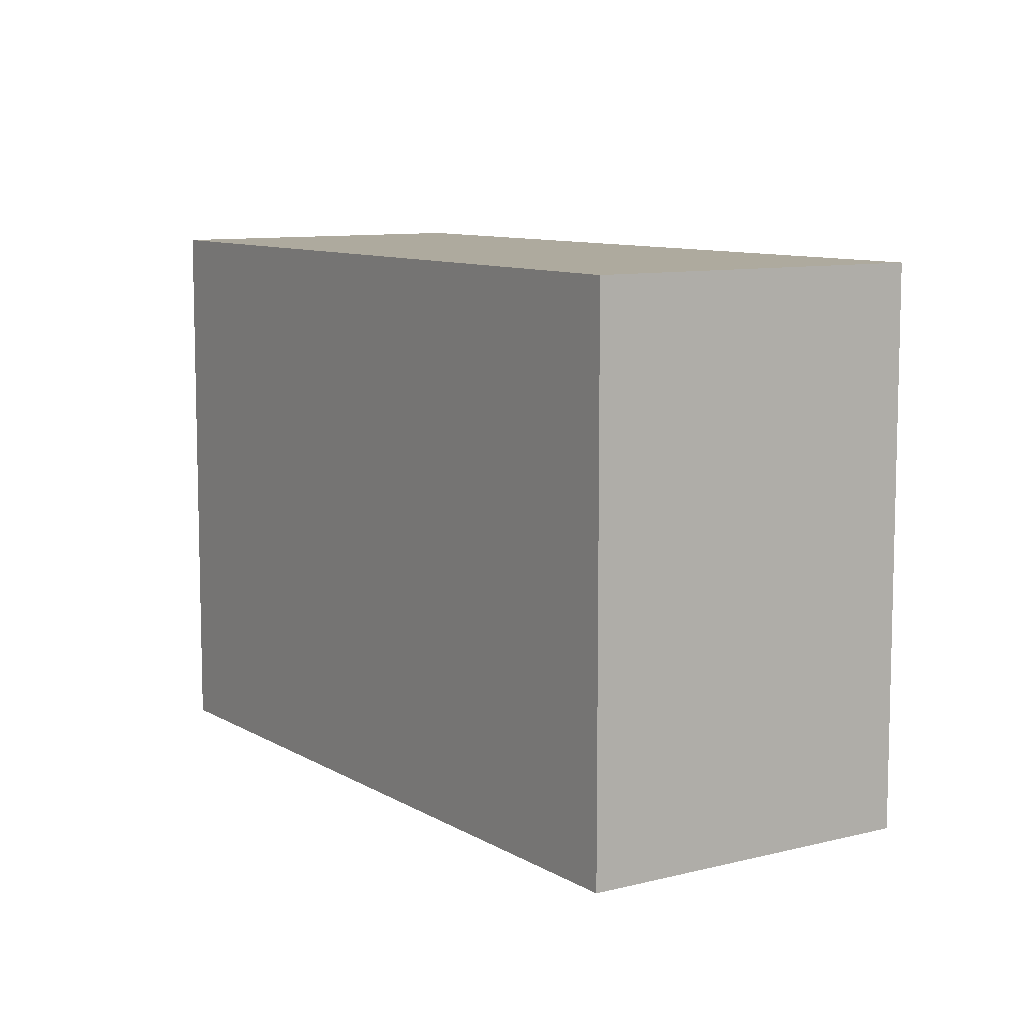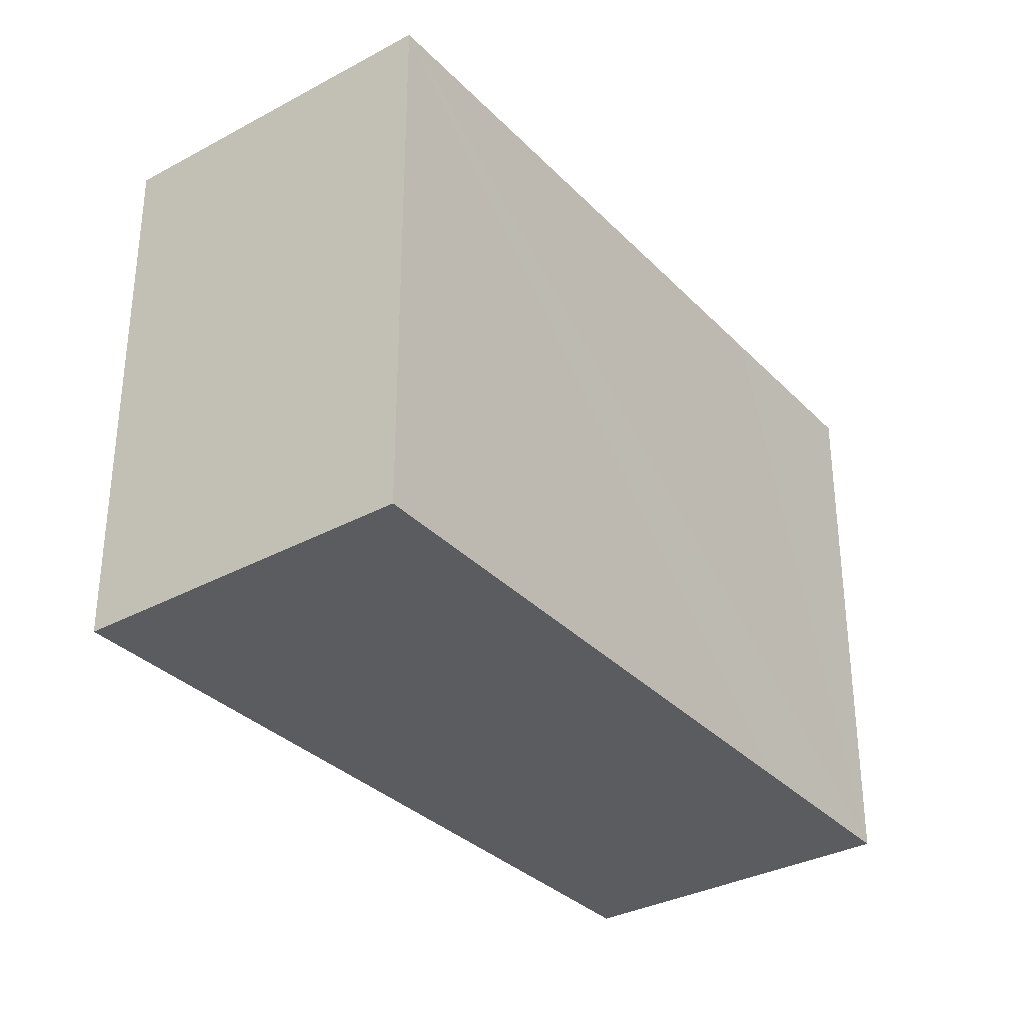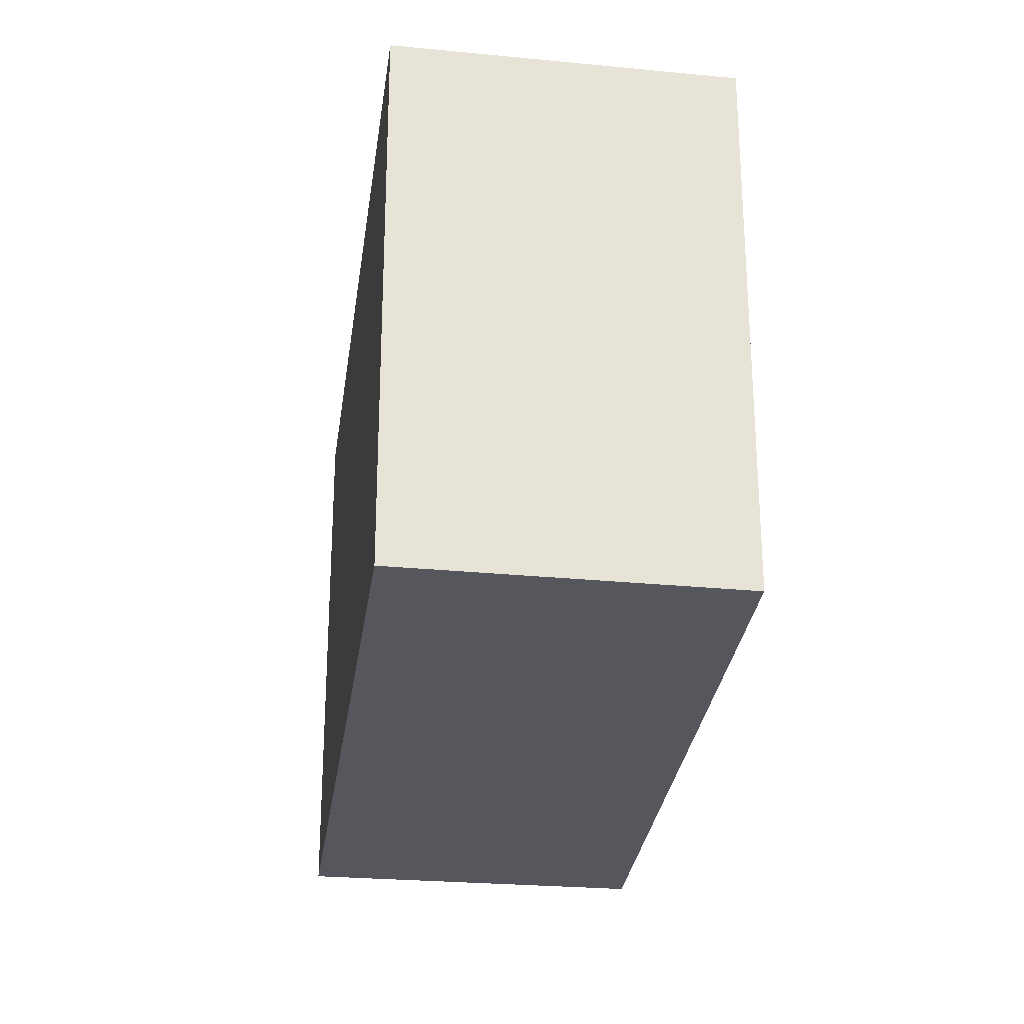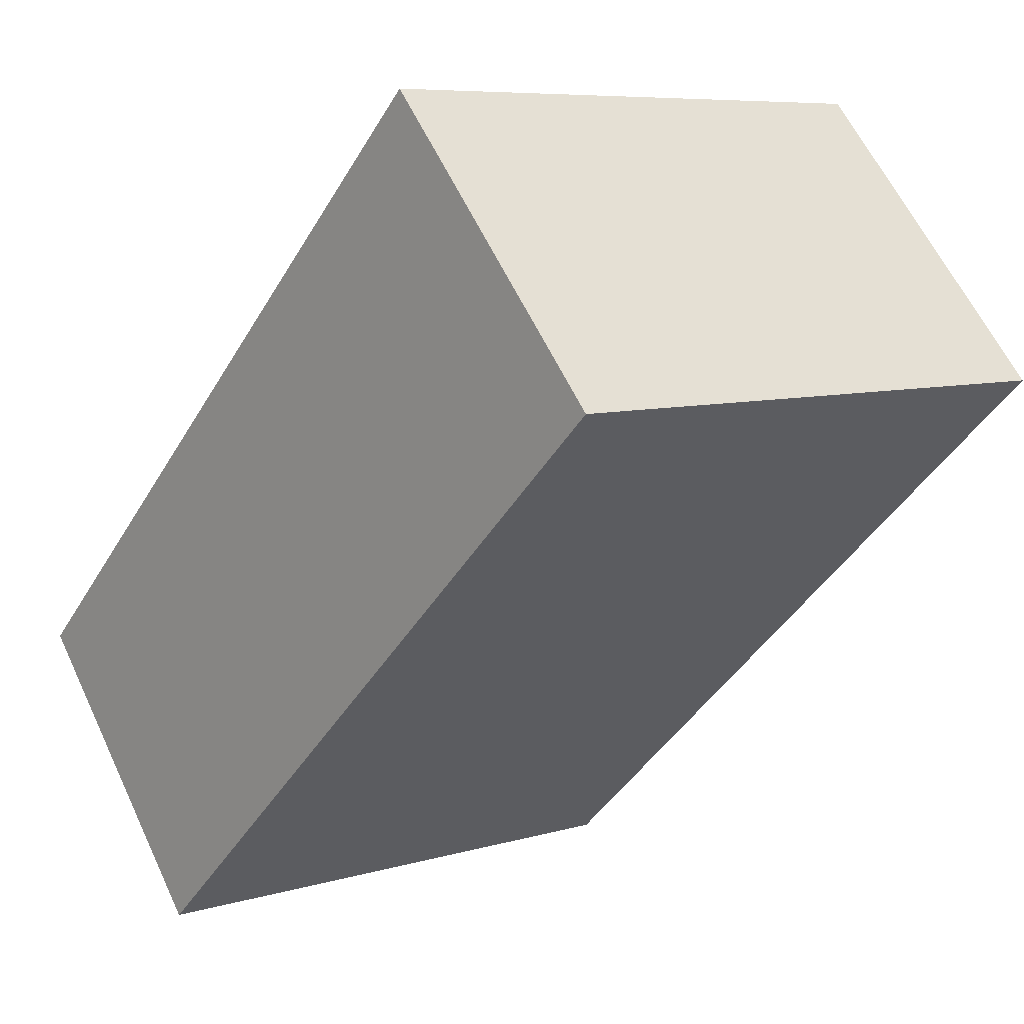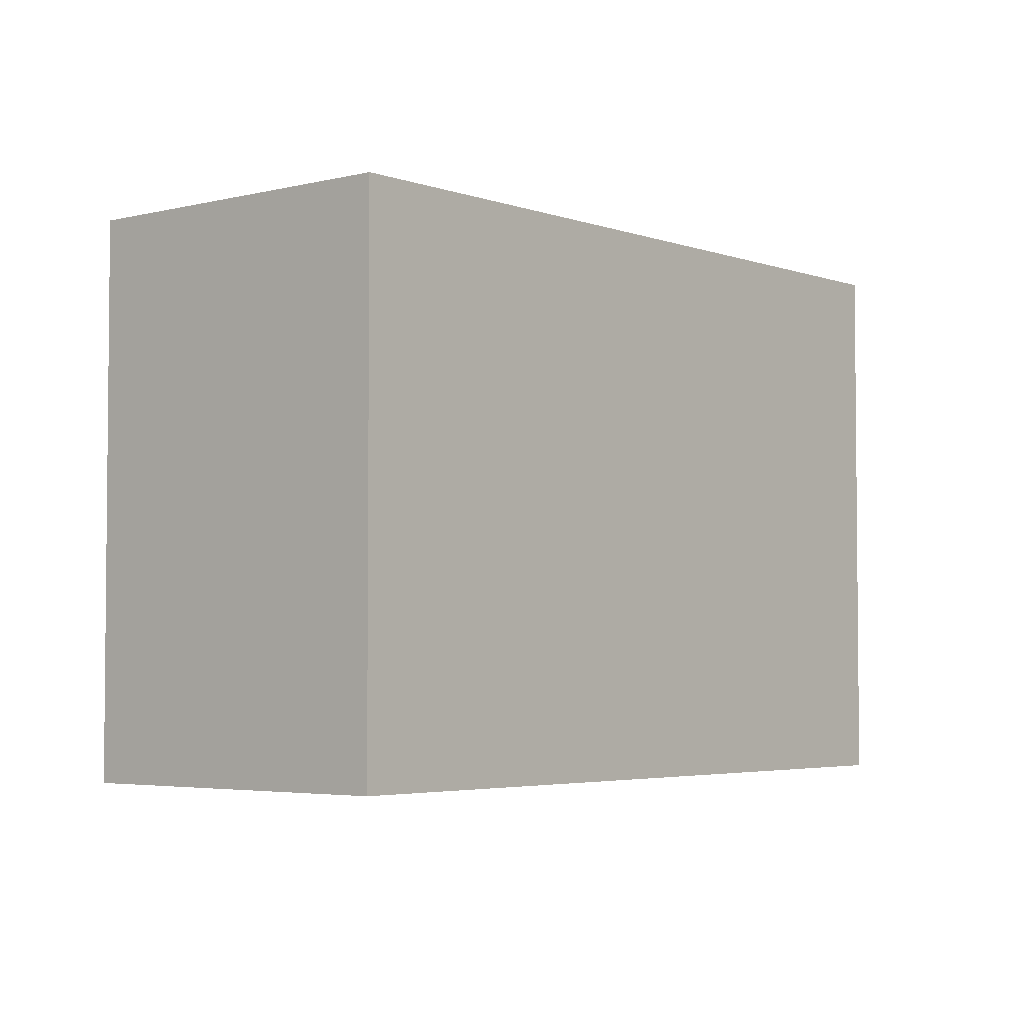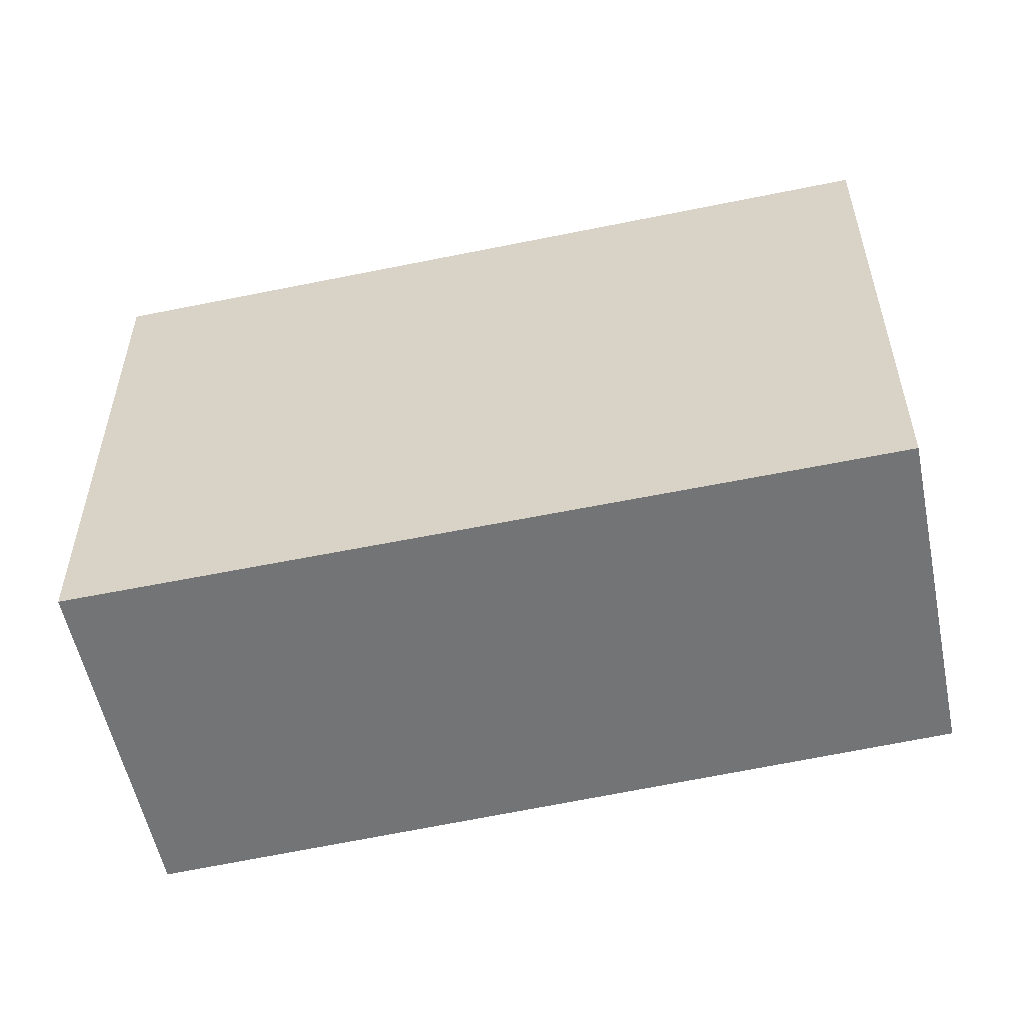
<metadata>
{"format":"obj","ext":"obj","renderer":"f3d","projection":"perspective","resolution":1024,"background":"white","views":[{"elev":9.2,"azim":13.6,"up":"+Y"},{"elev":-33.9,"azim":84.4,"up":"+Y"},{"elev":-27.6,"azim":-139.6,"up":"+Y"},{"elev":7.3,"azim":49.4,"up":"+Z"},{"elev":-3.7,"azim":88.0,"up":"+Y"},{"elev":-56.2,"azim":150.1,"up":"+Y"}]}
</metadata>
<code>
v  3.52 3.309 3.309
v  1.325 3.309 -1.522
v  0 3.309 2.026e-16
v  2.202 3.309 -0.73
v  4.939 3.309 1.74
v  1.325 9.32e-17 -1.522
v  0 0 0
v  3.52 -2.026e-16 3.309
v  4.939 -1.065e-16 1.74
v  2.202 4.47e-17 -0.73
g defaultobject
f 1 2 3
f 2 1 4
f 4 1 5
f 6 3 2
f 3 6 7
f 7 1 3
f 1 7 8
f 8 5 1
f 5 8 9
f 4 6 2
f 6 4 5
f 6 5 10
f 10 5 9
f 10 7 6
f 7 10 8
f 8 10 9

</code>
